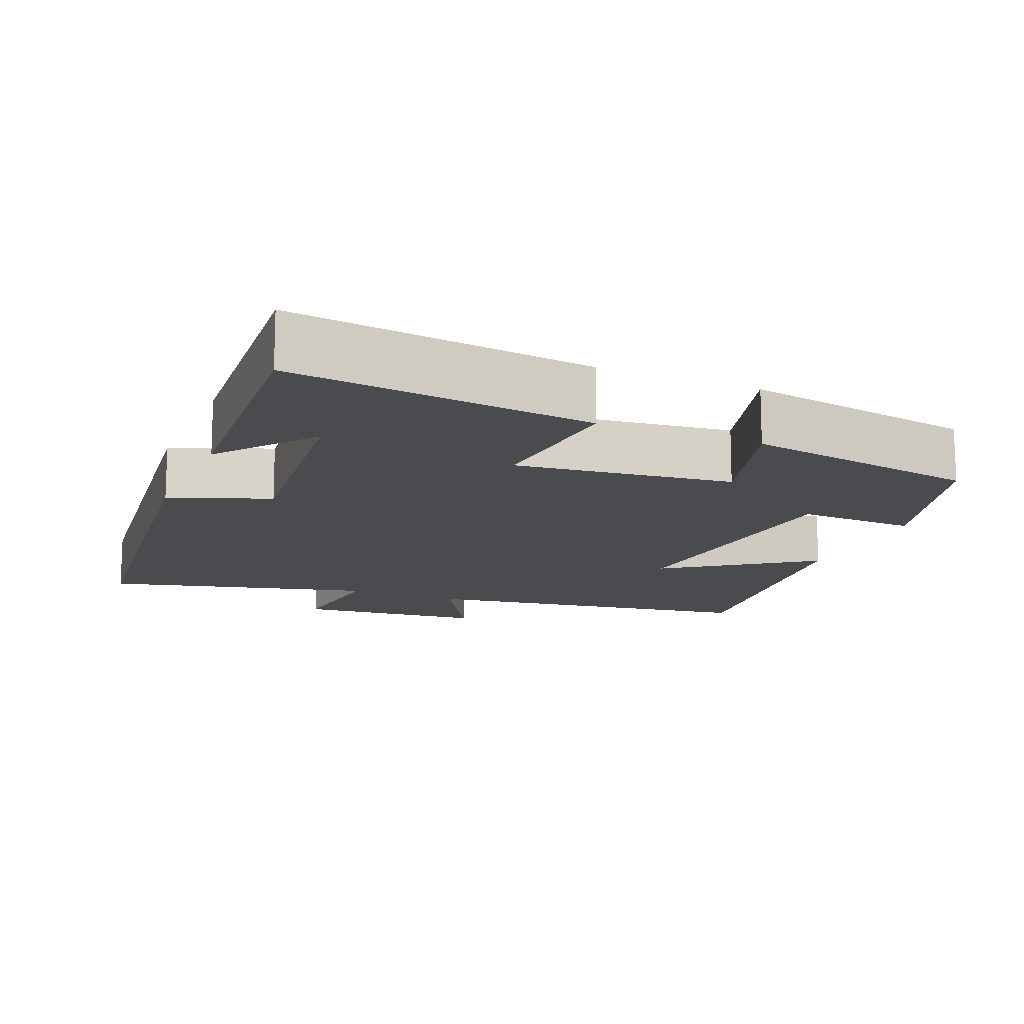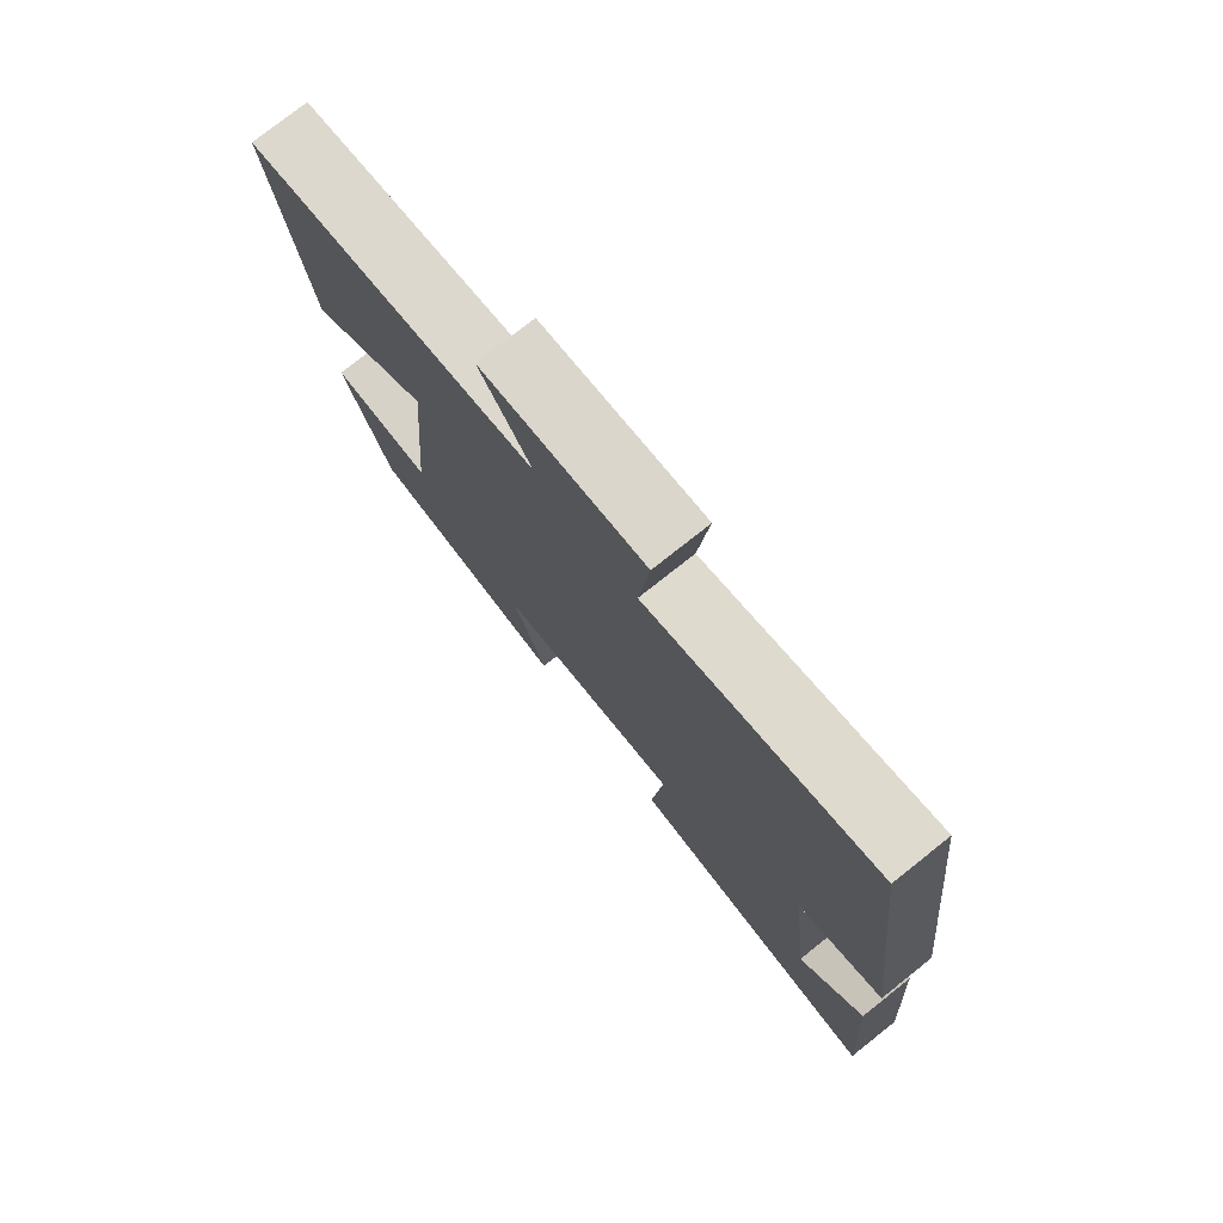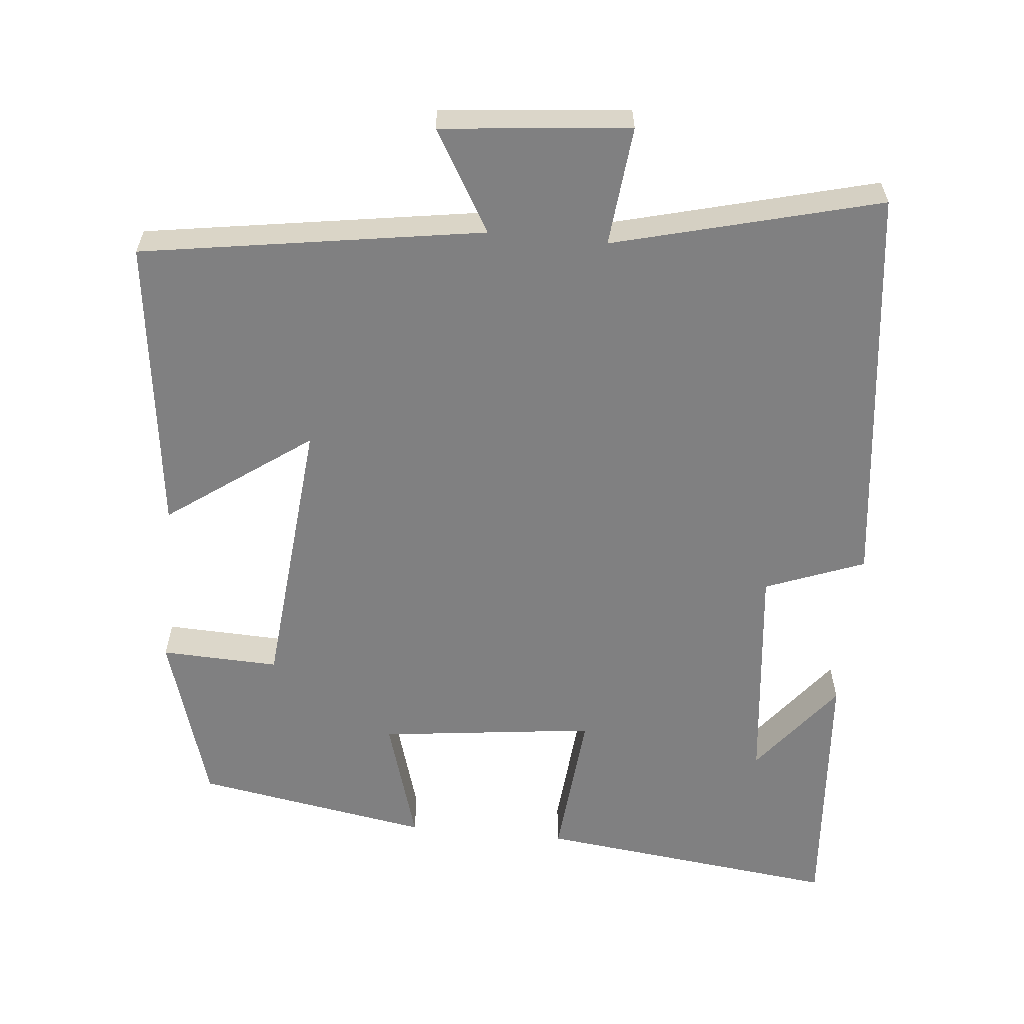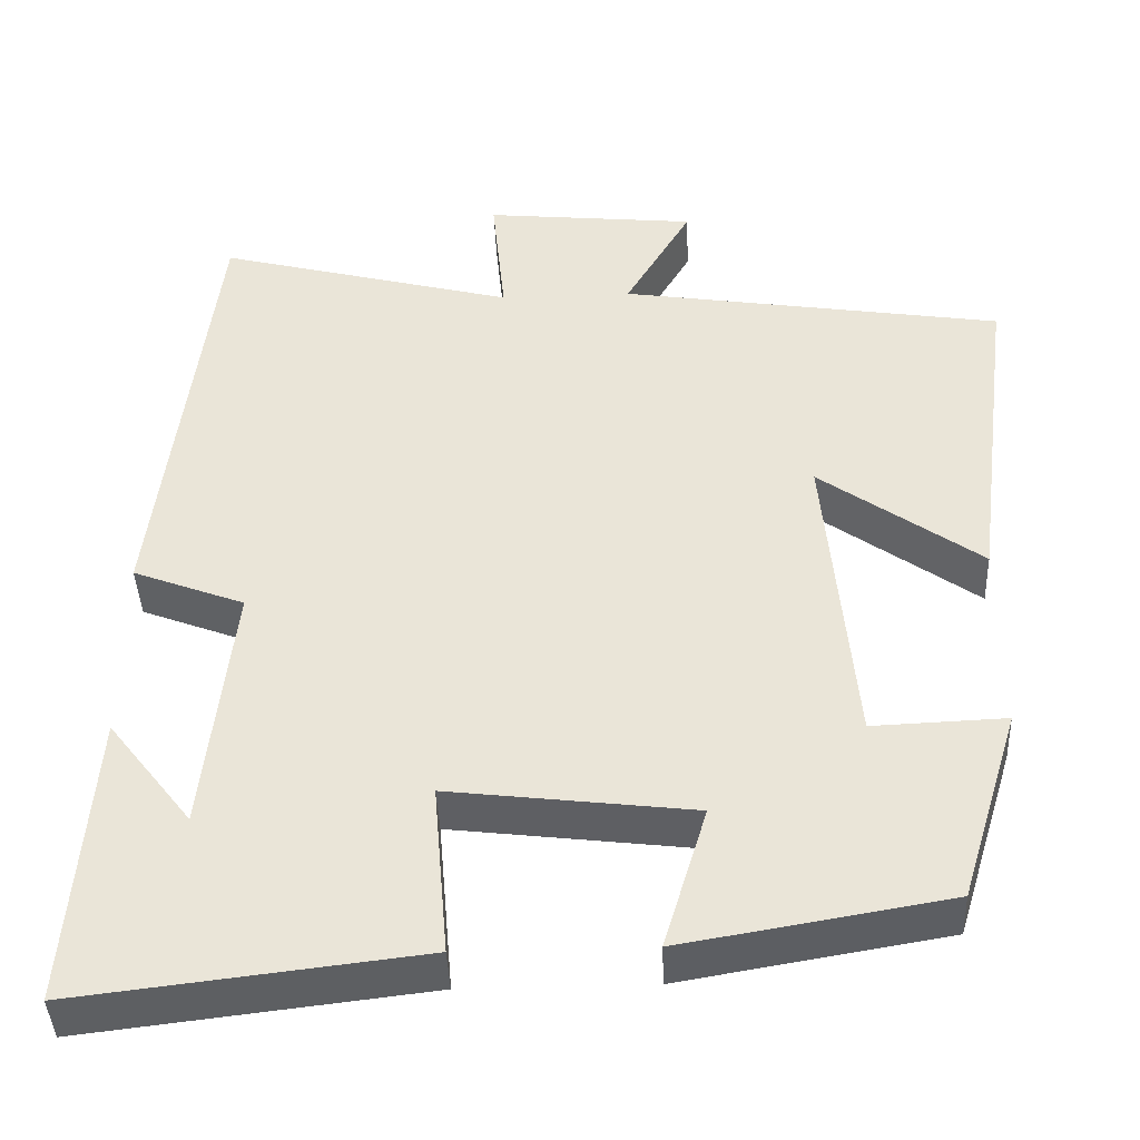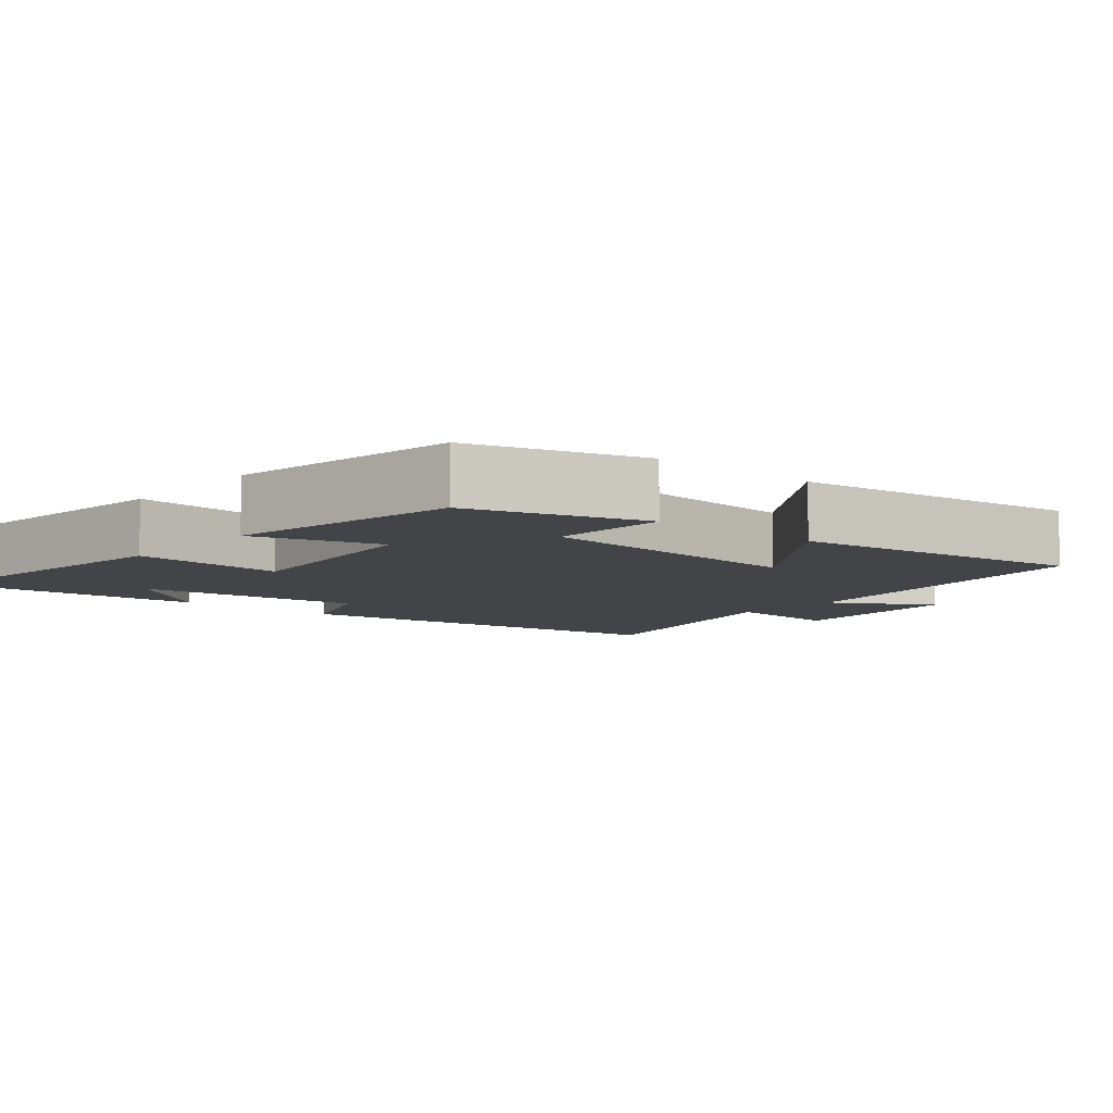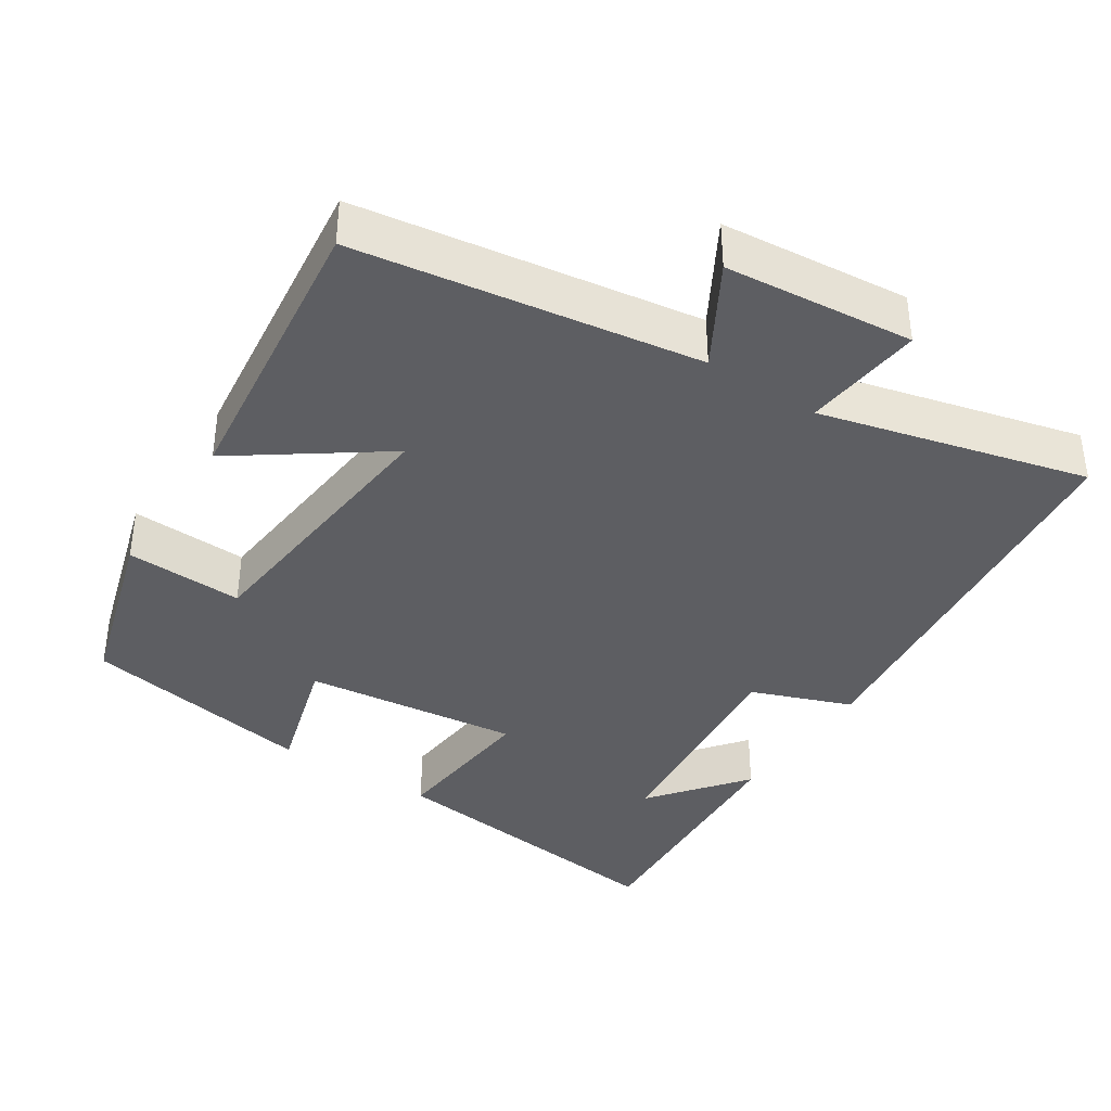
<metadata>
{"format":"obj","ext":"obj","renderer":"f3d","projection":"perspective","resolution":1024,"background":"white","views":[{"elev":-14.3,"azim":157.1,"up":"+Y"},{"elev":77.2,"azim":51.6,"up":"+Z"},{"elev":-60.0,"azim":-5.6,"up":"+Y"},{"elev":-41.9,"azim":-177.6,"up":"+Z"},{"elev":-7.7,"azim":-130.5,"up":"+Y"},{"elev":-38.4,"azim":-33.5,"up":"+Y"}]}
</metadata>
<code>
v 0.433 0.07 0.594
v 0.5 0.07 0.041
v 0.365 0.07 -0.011
v 0.399 0.07 -0.321
v 0.5 0.07 -0.191
v 0.527 0.07 -0.548
v 0.115 0.07 -0.5
v 0.133 0.07 -0.291
v -0.161 0.07 -0.327
v -0.109 0.07 -0.5
v -0.428 0.07 -0.446
v -0.5 0.07 -0.211
v -0.34 0.07 -0.217
v -0.306 0.07 0.165
v -0.5 0.07 0.025
v -0.551 0.07 0.427
v -0.088 0.07 0.5
v -0.168 0.07 0.637
v 0.088 0.07 0.663
v 0.072 0.07 0.5
v 0.433 0 0.594
v 0.5 0 0.041
v 0.365 0 -0.011
v 0.399 0 -0.321
v 0.5 0 -0.191
v 0.527 0 -0.548
v 0.115 0 -0.5
v 0.133 0 -0.291
v -0.161 0 -0.327
v -0.109 0 -0.5
v -0.428 0 -0.446
v -0.5 0 -0.211
v -0.34 0 -0.217
v -0.306 0 0.165
v -0.5 0 0.025
v -0.551 0 0.427
v -0.088 0 0.5
v -0.168 0 0.637
v 0.088 0 0.663
v 0.072 0 0.5
f 17 18 19 20
f 16 17 20
f 15 16 20
f 14 15 20
f 1 2 3
f 20 1 3
f 14 20 3
f 13 14 3
f 11 12 13
f 10 11 13
f 9 10 13
f 8 9 13 3
f 7 8 3 4
f 6 7 4
f 4 5 6
f 40 39 38 37
f 40 37 36
f 40 36 35
f 40 35 34
f 23 22 21
f 23 21 40
f 23 40 34
f 23 34 33
f 33 32 31
f 33 31 30
f 33 30 29
f 23 33 29 28
f 24 23 28 27
f 24 27 26
f 26 25 24
f 1 21 22 2
f 2 22 23 3
f 3 23 24 4
f 4 24 25 5
f 5 25 26 6
f 6 26 27 7
f 7 27 28 8
f 8 28 29 9
f 9 29 30 10
f 10 30 31 11
f 11 31 32 12
f 12 32 33 13
f 13 33 34 14
f 14 34 35 15
f 15 35 36 16
f 16 36 37 17
f 17 37 38 18
f 18 38 39 19
f 19 39 40 20
f 20 40 21 1

</code>
